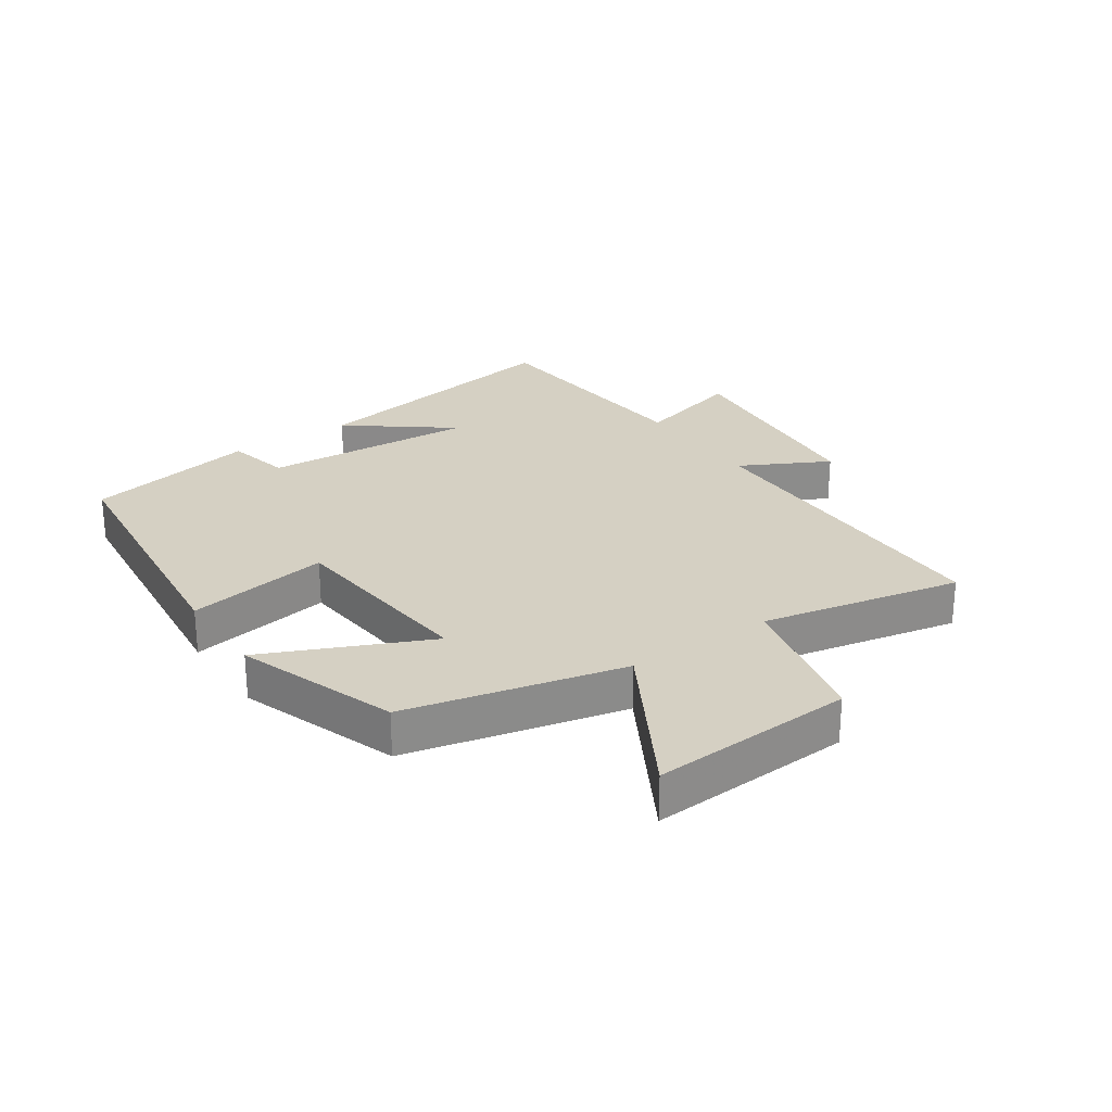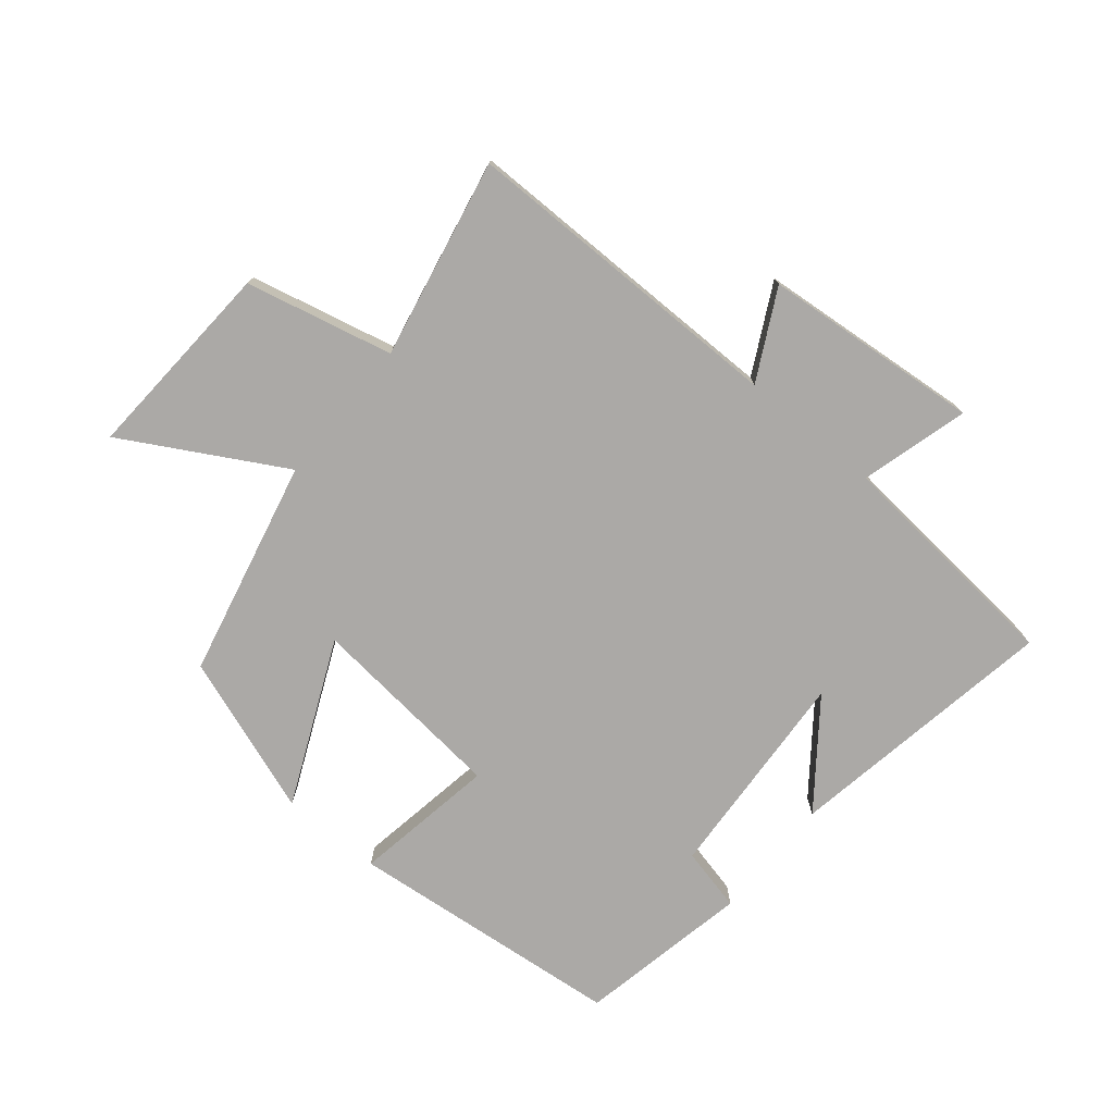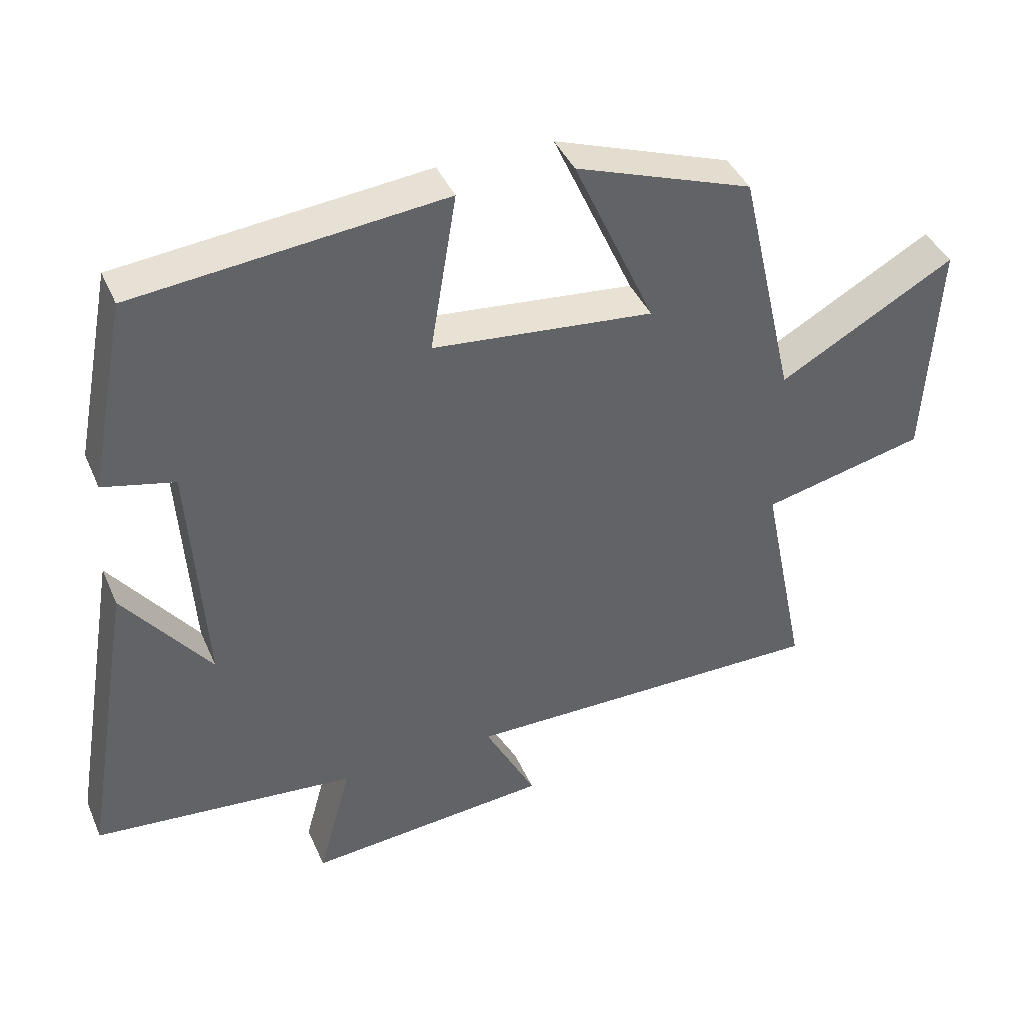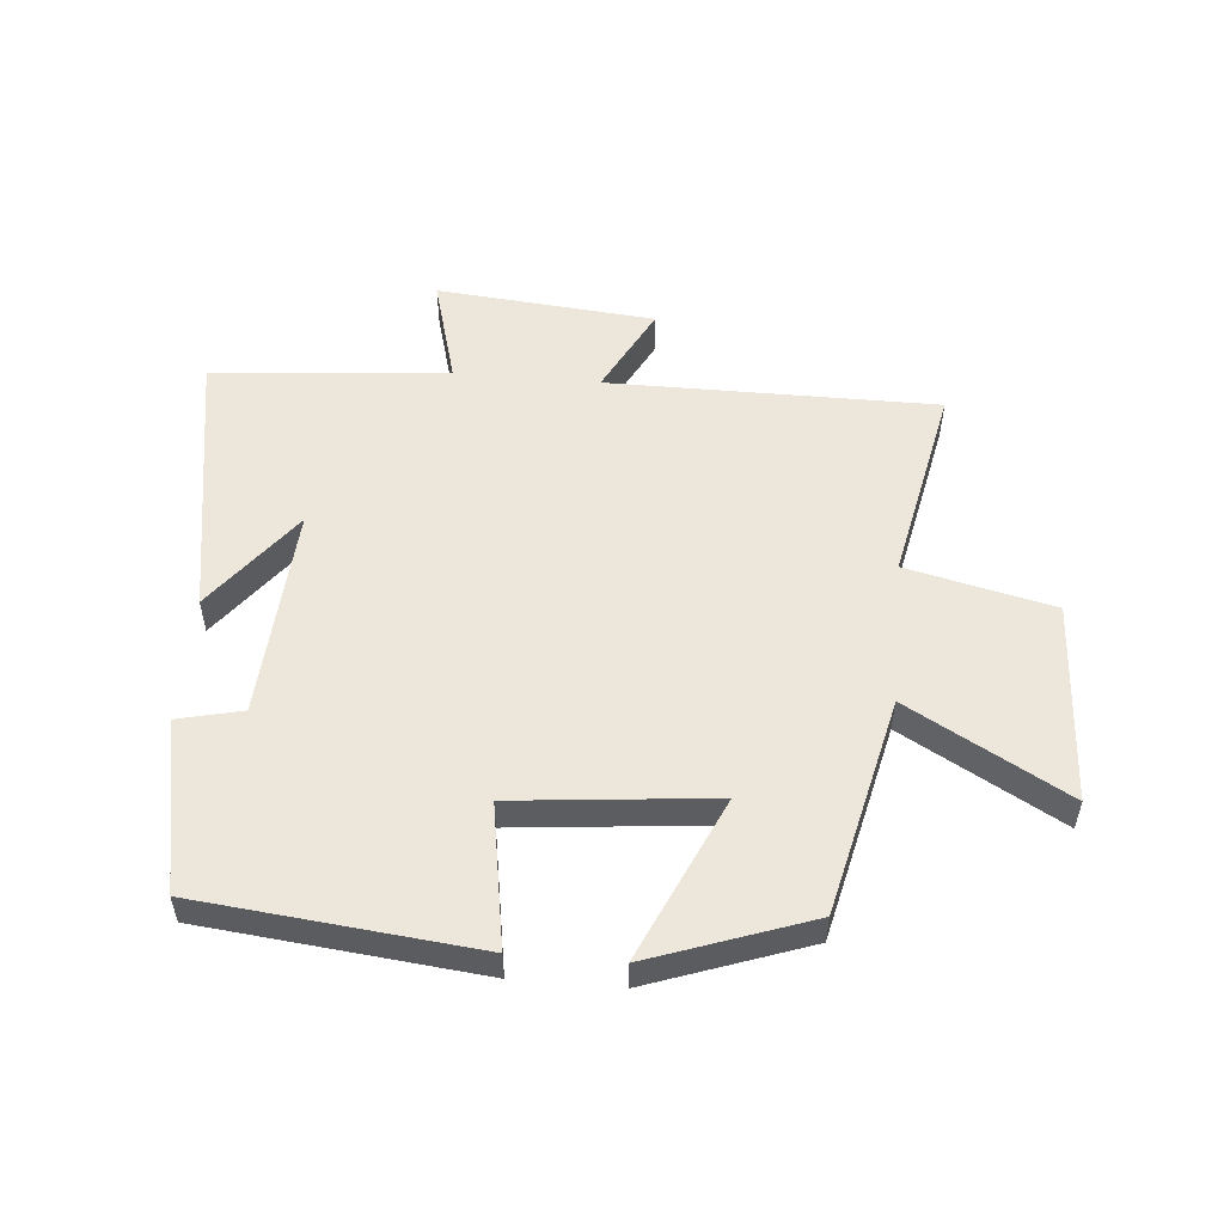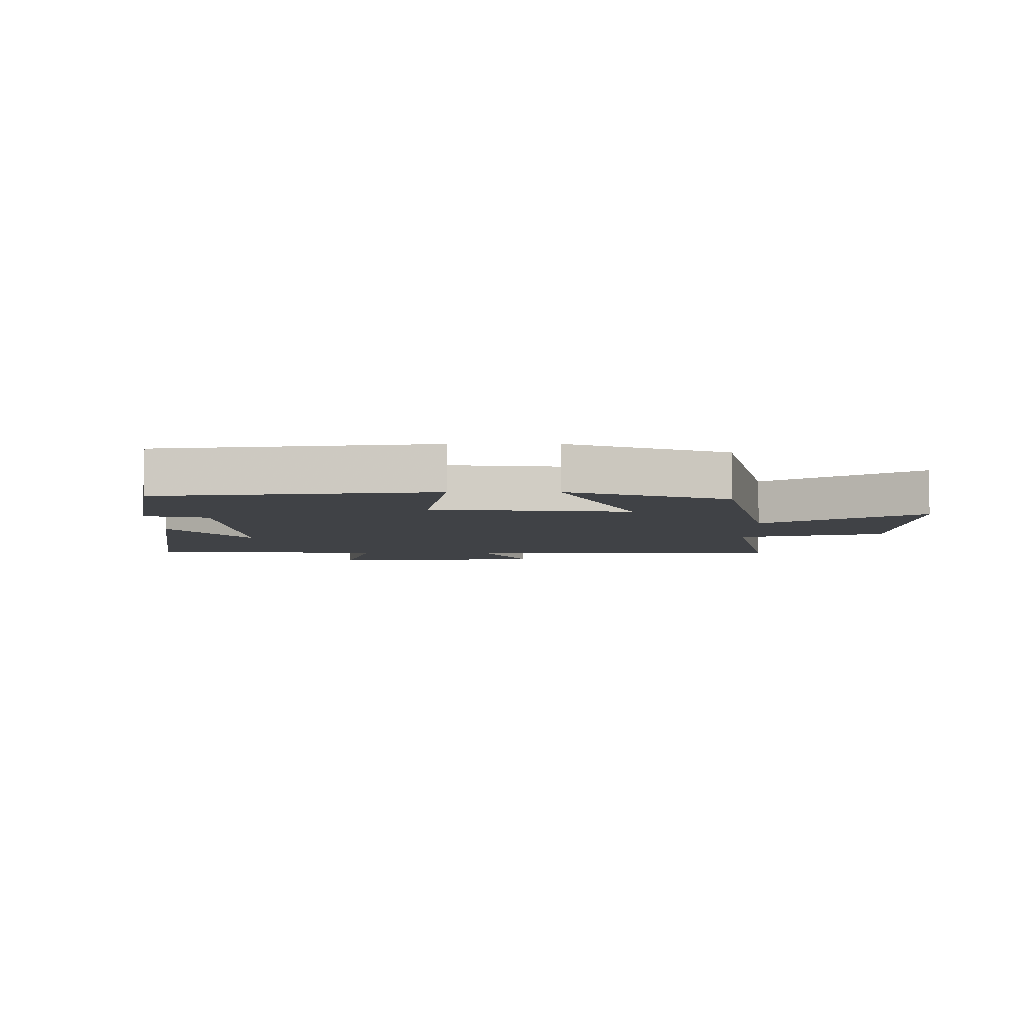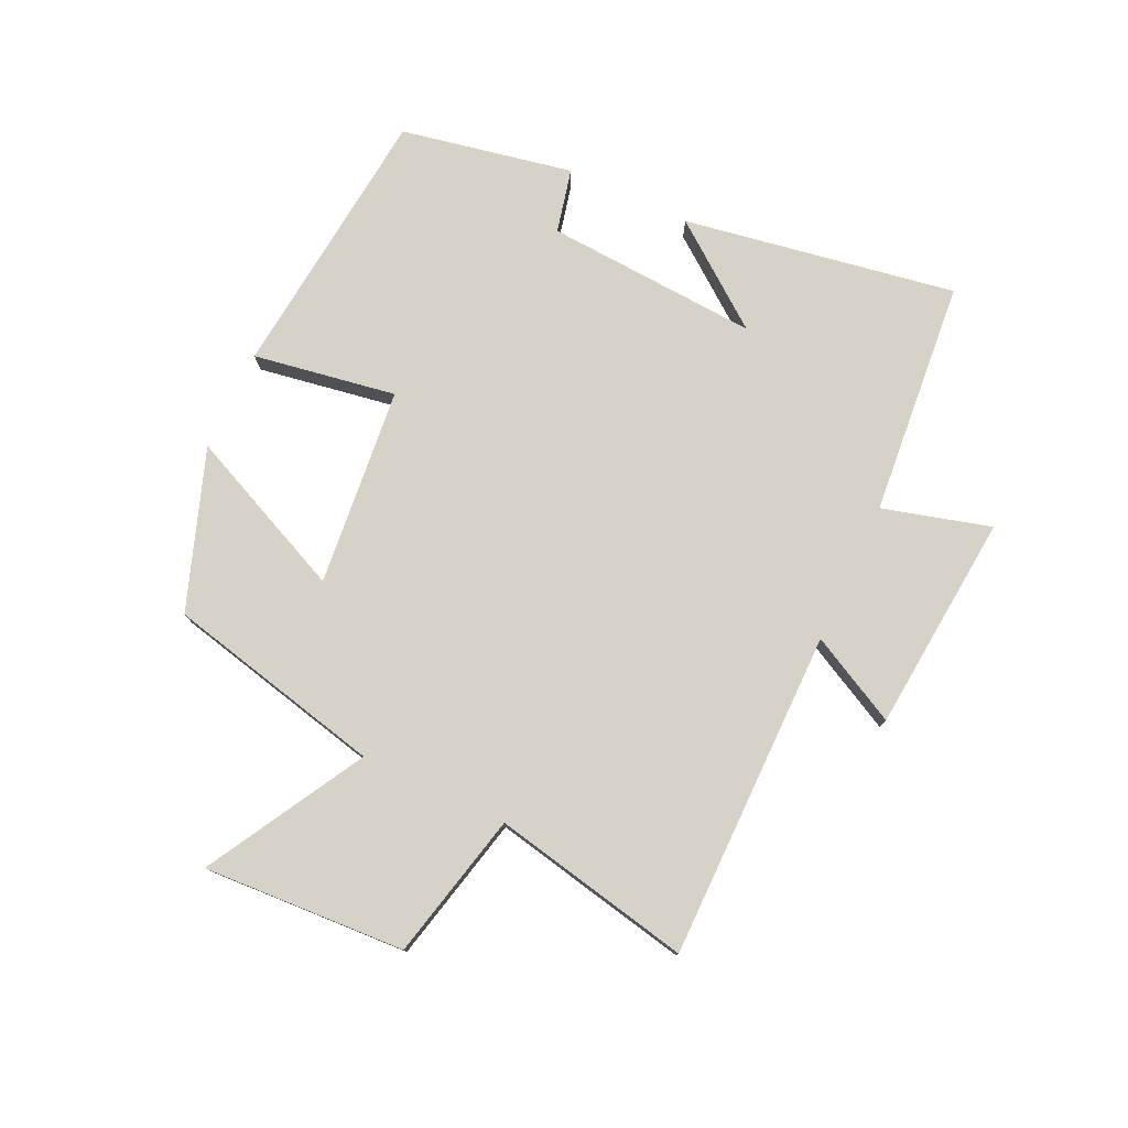
<metadata>
{"format":"obj","ext":"obj","renderer":"f3d","projection":"perspective","resolution":1024,"background":"white","views":[{"elev":26.3,"azim":55.8,"up":"+Y"},{"elev":-75.6,"azim":140.3,"up":"+Y"},{"elev":41.0,"azim":-22.2,"up":"+Z"},{"elev":53.3,"azim":5.0,"up":"+Y"},{"elev":-6.2,"azim":0.3,"up":"+Y"},{"elev":77.5,"azim":115.1,"up":"+Y"}]}
</metadata>
<code>
v 0.566 0.07 -0.5
v 0.036 0.07 -0.5
v 0.11 0.07 -0.642
v -0.242 0.07 -0.674
v -0.194 0.07 -0.5
v -0.574 0.07 -0.466
v -0.5 0.07 -0.027
v -0.375 0.07 -0.191
v -0.397 0.07 0.153
v -0.5 0.07 0.177
v -0.446 0.07 0.454
v -0.001 0.07 0.5
v -0.039 0.07 0.27
v 0.281 0.07 0.238
v 0.163 0.07 0.5
v 0.419 0.07 0.409
v 0.5 0.07 0.059
v 0.754 0.07 0.202
v 0.736 0.07 -0.124
v 0.5 0.07 -0.179
v 0.566 0 -0.5
v 0.036 0 -0.5
v 0.11 0 -0.642
v -0.242 0 -0.674
v -0.194 0 -0.5
v -0.574 0 -0.466
v -0.5 0 -0.027
v -0.375 0 -0.191
v -0.397 0 0.153
v -0.5 0 0.177
v -0.446 0 0.454
v -0.001 0 0.5
v -0.039 0 0.27
v 0.281 0 0.238
v 0.163 0 0.5
v 0.419 0 0.409
v 0.5 0 0.059
v 0.754 0 0.202
v 0.736 0 -0.124
v 0.5 0 -0.179
f 17 18 19 20
f 16 17 20
f 15 16 20
f 14 15 20
f 20 1 2
f 14 20 2
f 13 14 2
f 11 12 13
f 10 11 13
f 9 10 13
f 8 9 13 2
f 5 6 7 8
f 5 8 2 3
f 3 4 5
f 40 39 38 37
f 40 37 36
f 40 36 35
f 40 35 34
f 22 21 40
f 22 40 34
f 22 34 33
f 33 32 31
f 33 31 30
f 33 30 29
f 22 33 29 28
f 28 27 26 25
f 23 22 28 25
f 25 24 23
f 1 21 22 2
f 2 22 23 3
f 3 23 24 4
f 4 24 25 5
f 5 25 26 6
f 6 26 27 7
f 7 27 28 8
f 8 28 29 9
f 9 29 30 10
f 10 30 31 11
f 11 31 32 12
f 12 32 33 13
f 13 33 34 14
f 14 34 35 15
f 15 35 36 16
f 16 36 37 17
f 17 37 38 18
f 18 38 39 19
f 19 39 40 20
f 20 40 21 1

</code>
